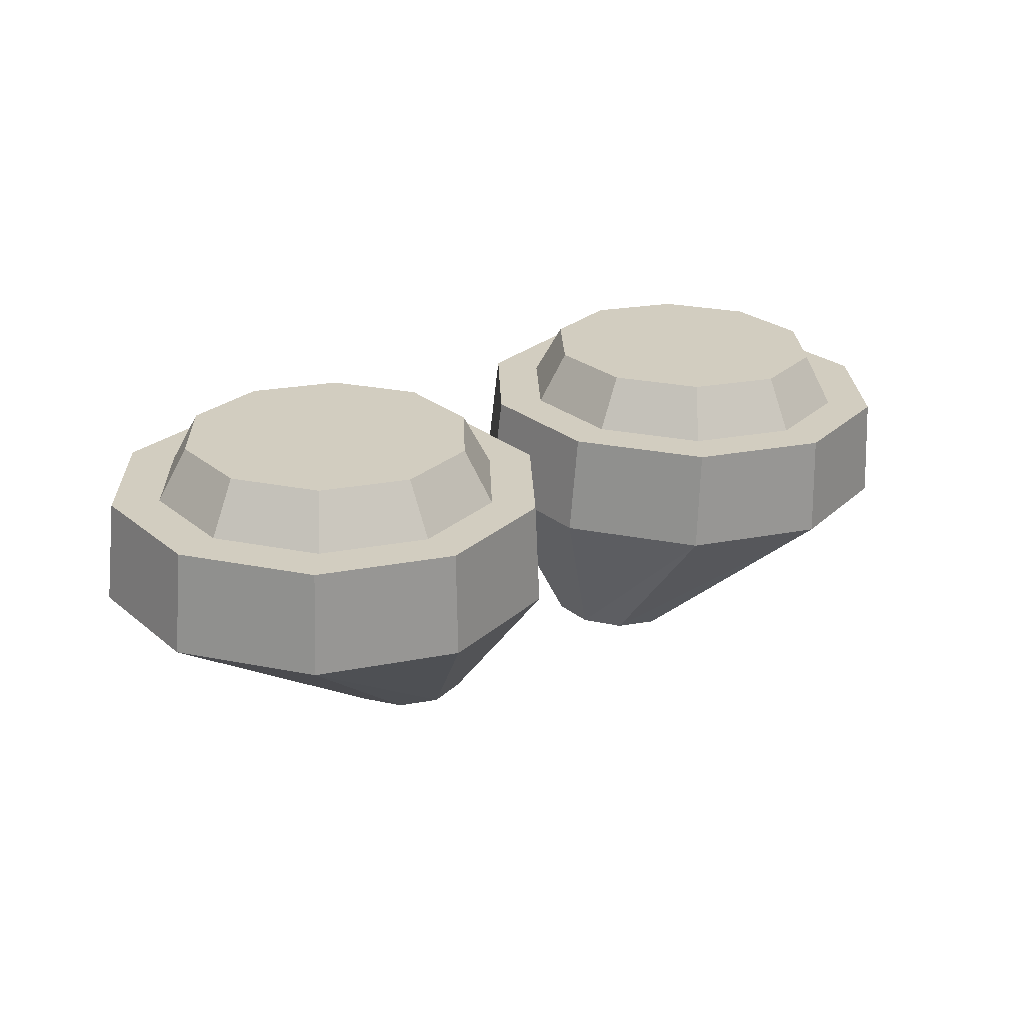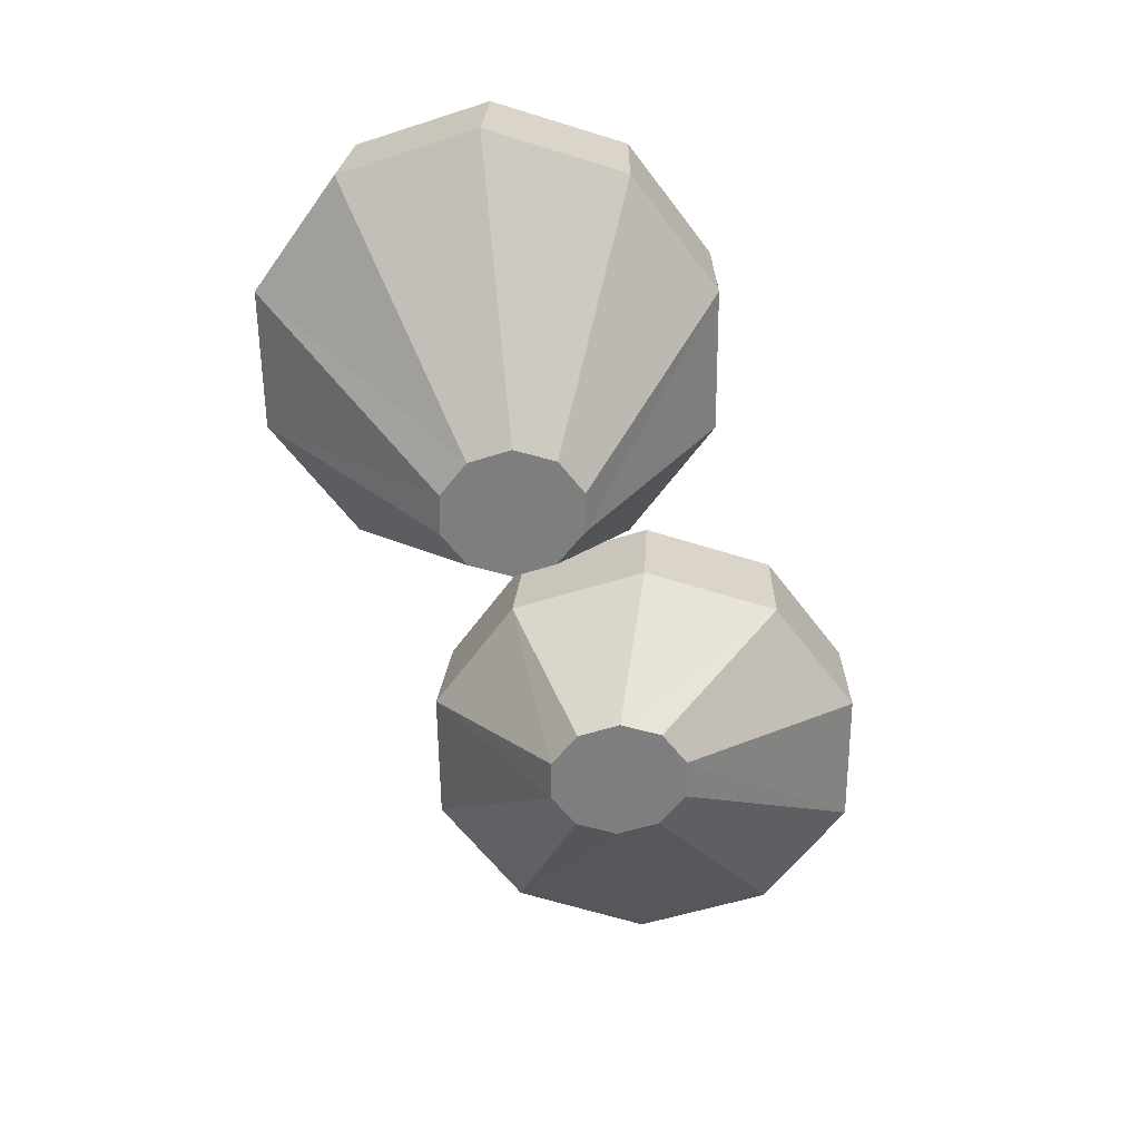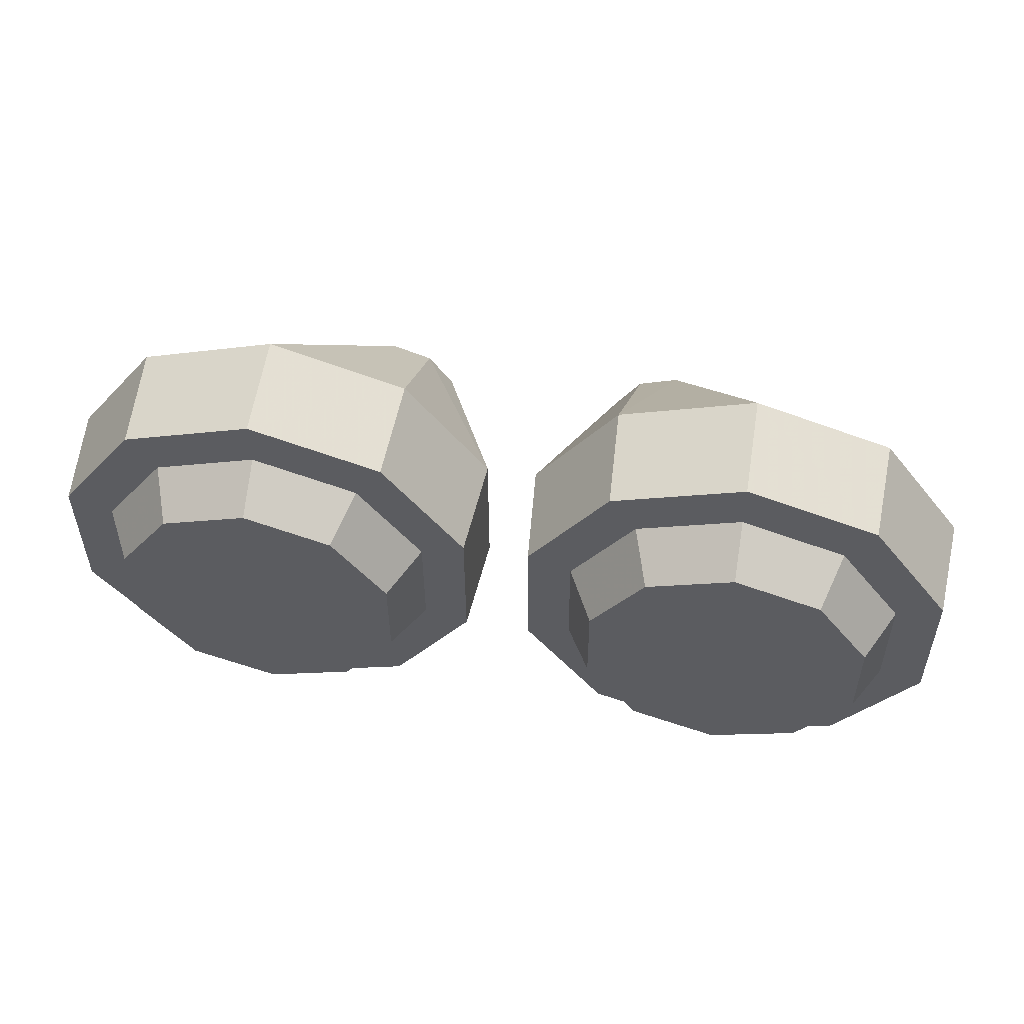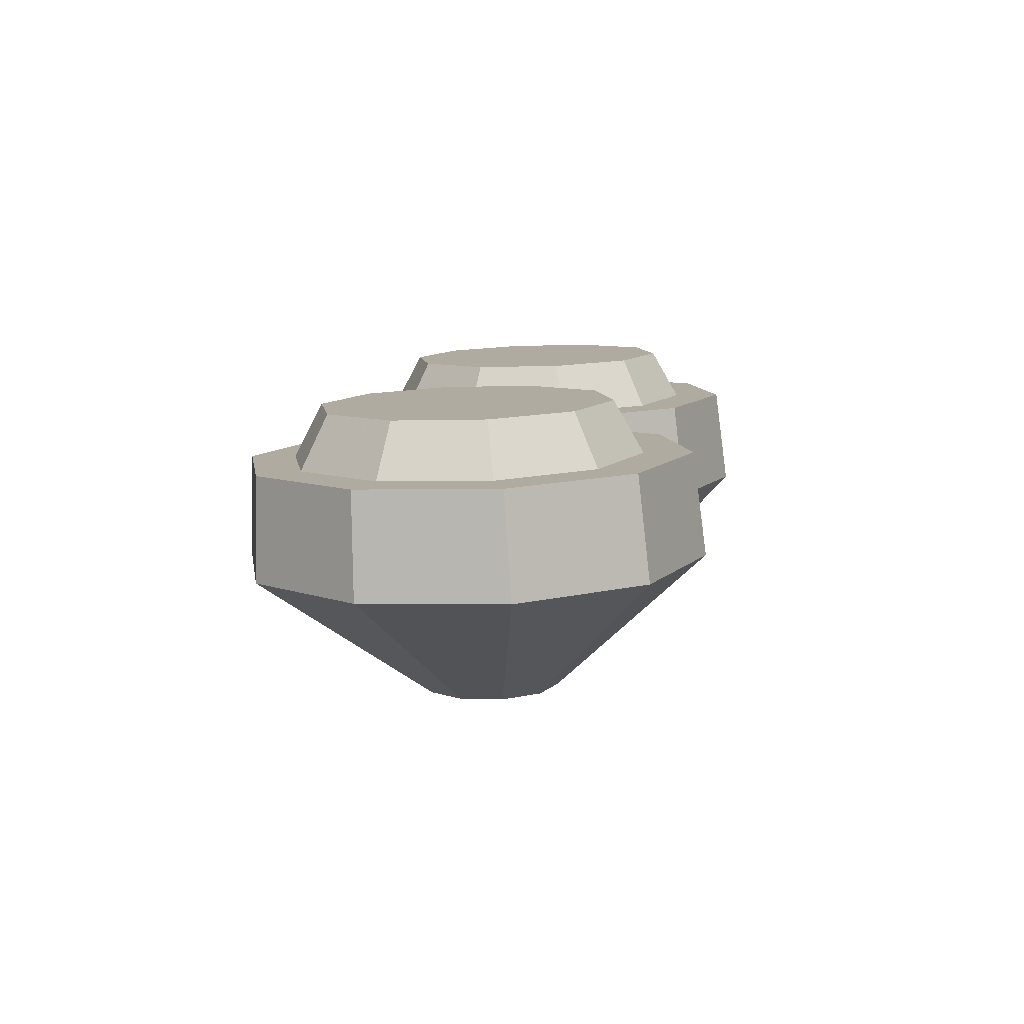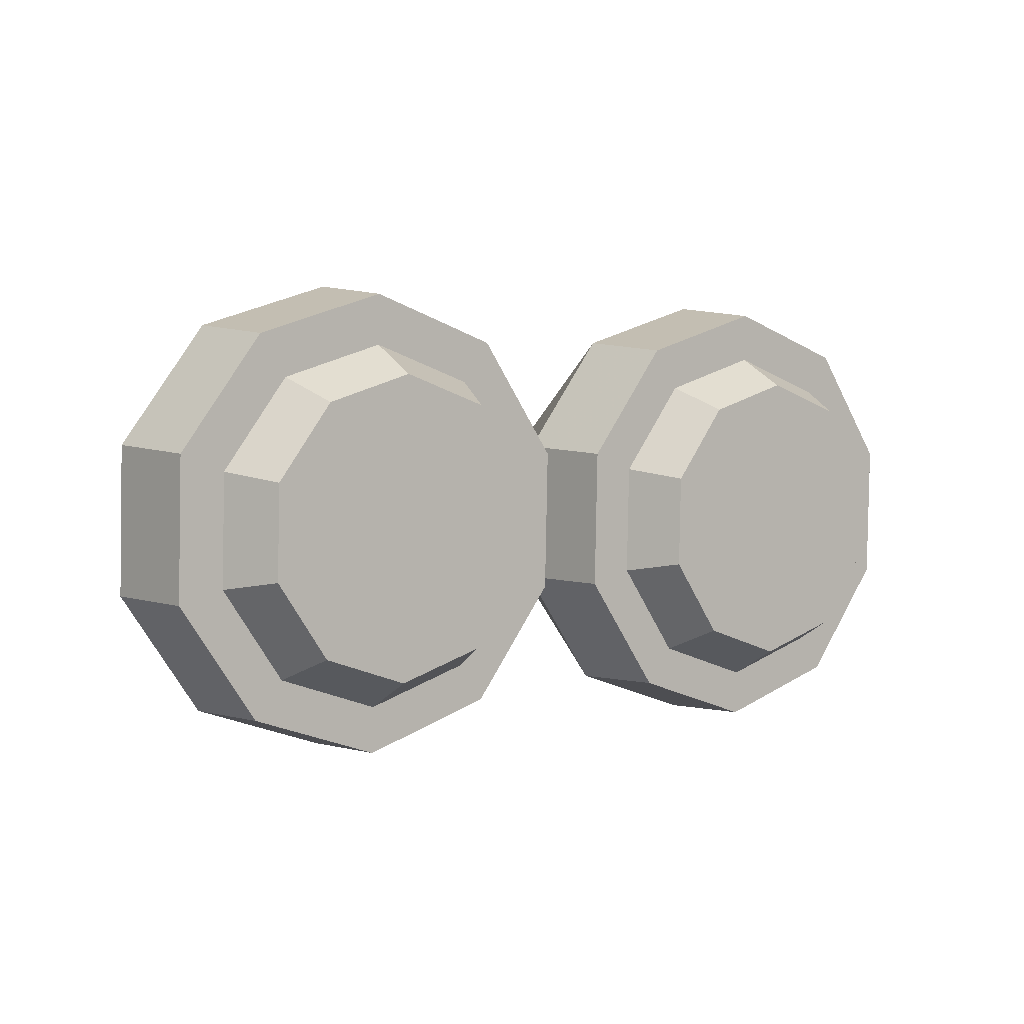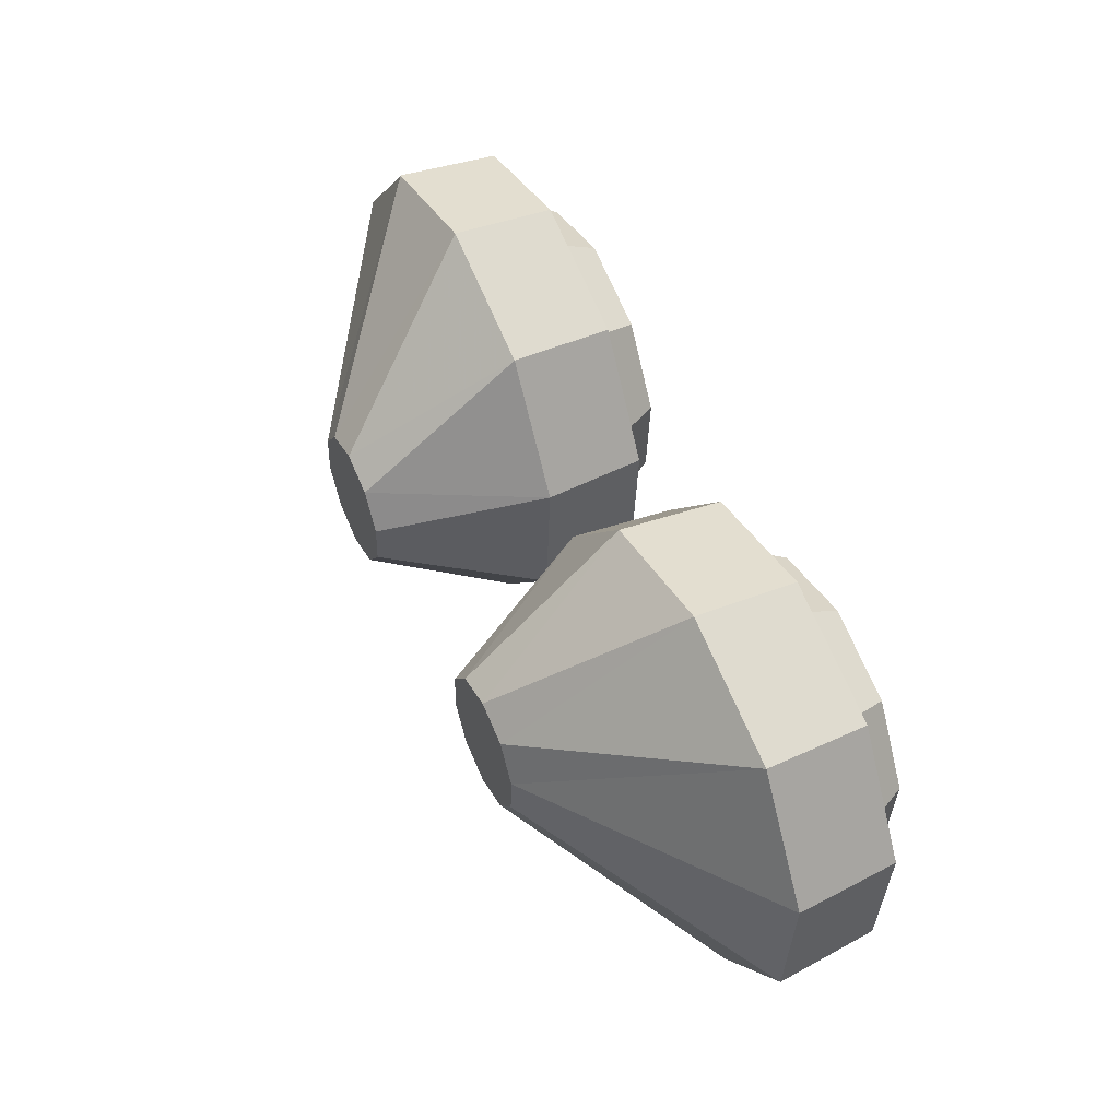
<metadata>
{"format":"obj","ext":"obj","renderer":"f3d","projection":"perspective","resolution":1024,"background":"white","views":[{"elev":23.0,"azim":-37.8,"up":"+Z"},{"elev":-60.3,"azim":-71.3,"up":"+Z"},{"elev":51.6,"azim":9.3,"up":"+Y"},{"elev":10.3,"azim":98.8,"up":"+Z"},{"elev":1.7,"azim":-37.5,"up":"+Y"},{"elev":55.6,"azim":-116.0,"up":"+Y"}]}
</metadata>
<code>
g RetRodFrontlights1
v -0.1188 0.8477 1.272
v -0.1188 0.8409 1.322
v -0.1822 0.8203 1.321
v -0.1846 0.8262 1.272
v -0.1846 0.8262 1.272
v -0.1822 0.8203 1.321
v -0.2214 0.7662 1.319
v -0.2252 0.7702 1.27
v -0.2252 0.7702 1.27
v -0.2214 0.7662 1.319
v -0.2214 0.6994 1.317
v -0.2252 0.7009 1.268
v -0.2252 0.7009 1.268
v -0.2214 0.6994 1.317
v -0.1822 0.6453 1.316
v -0.1846 0.6448 1.266
v -0.1846 0.6448 1.266
v -0.1822 0.6453 1.316
v -0.1188 0.6247 1.315
v -0.1188 0.6234 1.265
v -0.1188 0.6234 1.265
v -0.1188 0.6247 1.315
v -0.05547 0.6453 1.316
v -0.05312 0.6448 1.266
v -0.05312 0.6448 1.266
v -0.05547 0.6453 1.316
v -0.0163 0.6994 1.317
v -0.0125 0.7009 1.268
v -0.0125 0.7009 1.268
v -0.0163 0.6994 1.317
v -0.0163 0.7662 1.319
v -0.0125 0.7702 1.27
v -0.0125 0.7702 1.27
v -0.0163 0.7662 1.319
v -0.05547 0.8203 1.321
v -0.05312 0.8262 1.272
v -0.05312 0.8262 1.272
v -0.05547 0.8203 1.321
v -0.1188 0.8409 1.322
v -0.1188 0.8477 1.272
v -0.05547 0.8203 1.321
v -0.0163 0.7662 1.319
v -0.0163 0.6994 1.317
v -0.05547 0.6453 1.316
v -0.1188 0.8409 1.322
v -0.1188 0.6247 1.315
v -0.1822 0.8203 1.321
v -0.1822 0.6453 1.316
v -0.2214 0.7662 1.319
v -0.2214 0.6994 1.317
v -0.2022 0.7048 1.313
v -0.2022 0.7591 1.315
v -0.1865 0.7535 1.344
v -0.1865 0.7094 1.343
v -0.07705 0.7891 1.346
v -0.05122 0.7535 1.344
v -0.05122 0.7094 1.343
v -0.07705 0.6738 1.342
v -0.1188 0.6602 1.342
v -0.1188 0.8028 1.346
v -0.1606 0.7891 1.346
v -0.1606 0.6738 1.342
v -0.1865 0.7535 1.344
v -0.1865 0.7094 1.343
v -0.1188 0.8199 1.316
v -0.0673 0.8031 1.316
v -0.07705 0.7891 1.346
v -0.1188 0.8028 1.346
v -0.03545 0.7048 1.313
v -0.0673 0.6608 1.311
v -0.07705 0.6738 1.342
v -0.05122 0.7094 1.343
v -0.1704 0.6608 1.311
v -0.2022 0.7048 1.313
v -0.1865 0.7094 1.343
v -0.1606 0.6738 1.342
v -0.1704 0.8031 1.316
v -0.1188 0.8199 1.316
v -0.1188 0.8028 1.346
v -0.1606 0.7891 1.346
v -0.03545 0.7591 1.315
v -0.03545 0.7048 1.313
v -0.05122 0.7094 1.343
v -0.05122 0.7535 1.344
v -0.1188 0.644 1.311
v -0.1704 0.6608 1.311
v -0.1606 0.6738 1.342
v -0.1188 0.6602 1.342
v -0.2022 0.7591 1.315
v -0.1704 0.8031 1.316
v -0.1606 0.7891 1.346
v -0.1865 0.7535 1.344
v -0.0673 0.8031 1.316
v -0.03545 0.7591 1.315
v -0.05122 0.7535 1.344
v -0.07705 0.7891 1.346
v -0.0673 0.6608 1.311
v -0.1188 0.644 1.311
v -0.1188 0.6602 1.342
v -0.07705 0.6738 1.342
v -0.1188 0.6234 1.265
v -0.05312 0.6448 1.266
v -0.05758 0.709 1.192
v -0.07628 0.7024 1.192
v -0.1846 0.6448 1.266
v -0.1188 0.6234 1.265
v -0.07628 0.7024 1.192
v -0.09499 0.709 1.192
v -0.2252 0.7009 1.268
v -0.1846 0.6448 1.266
v -0.09499 0.709 1.192
v -0.1065 0.7261 1.192
v -0.1188 0.8477 1.272
v -0.1846 0.8262 1.272
v -0.09499 0.7645 1.194
v -0.07628 0.7711 1.194
v -0.2252 0.7702 1.27
v -0.2252 0.7009 1.268
v -0.1065 0.7261 1.192
v -0.1065 0.7474 1.193
v -0.1846 0.8262 1.272
v -0.2252 0.7702 1.27
v -0.1065 0.7474 1.193
v -0.09499 0.7645 1.194
v -0.05312 0.8262 1.272
v -0.1188 0.8477 1.272
v -0.07628 0.7711 1.194
v -0.05758 0.7645 1.194
v -0.0125 0.7702 1.27
v -0.05312 0.8262 1.272
v -0.05758 0.7645 1.194
v -0.04602 0.7474 1.193
v -0.0125 0.7009 1.268
v -0.0125 0.7702 1.27
v -0.04602 0.7474 1.193
v -0.04602 0.7261 1.192
v -0.05312 0.6448 1.266
v -0.0125 0.7009 1.268
v -0.04602 0.7261 1.192
v -0.05758 0.709 1.192
v -0.05758 0.709 1.192
v -0.04602 0.7261 1.192
v -0.04602 0.7474 1.193
v -0.05758 0.7645 1.194
v -0.07628 0.7024 1.192
v -0.07628 0.7711 1.194
v -0.09499 0.709 1.192
v -0.09499 0.7645 1.194
v -0.1065 0.7261 1.192
v -0.1065 0.7474 1.193
v 0.1188 0.8477 1.272
v 0.1846 0.8262 1.272
v 0.1822 0.8203 1.321
v 0.1188 0.8409 1.322
v 0.1846 0.8262 1.272
v 0.2252 0.7702 1.27
v 0.2214 0.7662 1.319
v 0.1822 0.8203 1.321
v 0.2252 0.7702 1.27
v 0.2252 0.7009 1.268
v 0.2214 0.6994 1.317
v 0.2214 0.7662 1.319
v 0.2252 0.7009 1.268
v 0.1846 0.6448 1.266
v 0.1822 0.6453 1.316
v 0.2214 0.6994 1.317
v 0.1846 0.6448 1.266
v 0.1188 0.6234 1.265
v 0.1188 0.6247 1.315
v 0.1822 0.6453 1.316
v 0.1188 0.6234 1.265
v 0.05312 0.6448 1.266
v 0.05547 0.6453 1.316
v 0.1188 0.6247 1.315
v 0.05312 0.6448 1.266
v 0.0125 0.7009 1.268
v 0.0163 0.6994 1.317
v 0.05547 0.6453 1.316
v 0.0125 0.7009 1.268
v 0.0125 0.7702 1.27
v 0.0163 0.7662 1.319
v 0.0163 0.6994 1.317
v 0.0125 0.7702 1.27
v 0.05312 0.8262 1.272
v 0.05547 0.8203 1.321
v 0.0163 0.7662 1.319
v 0.05312 0.8262 1.272
v 0.1188 0.8477 1.272
v 0.1188 0.8409 1.322
v 0.05547 0.8203 1.321
v 0.1822 0.8203 1.321
v 0.2214 0.7662 1.319
v 0.2214 0.6994 1.317
v 0.1822 0.6453 1.316
v 0.1188 0.8409 1.322
v 0.1188 0.6247 1.315
v 0.05547 0.8203 1.321
v 0.05547 0.6453 1.316
v 0.0163 0.7662 1.319
v 0.0163 0.6994 1.317
v 0.2022 0.7048 1.313
v 0.1865 0.7094 1.343
v 0.1865 0.7535 1.344
v 0.2022 0.7591 1.315
v 0.1606 0.7891 1.346
v 0.1865 0.7535 1.344
v 0.1865 0.7094 1.343
v 0.1606 0.6738 1.342
v 0.1188 0.8028 1.346
v 0.1188 0.6602 1.342
v 0.07705 0.7891 1.346
v 0.07705 0.6738 1.342
v 0.05122 0.7535 1.344
v 0.05122 0.7094 1.343
v 0.1188 0.8199 1.316
v 0.1188 0.8028 1.346
v 0.07705 0.7891 1.346
v 0.0673 0.8031 1.316
v 0.03545 0.7048 1.313
v 0.05122 0.7094 1.343
v 0.07705 0.6738 1.342
v 0.0673 0.6608 1.311
v 0.1704 0.6608 1.311
v 0.1606 0.6738 1.342
v 0.1865 0.7094 1.343
v 0.2022 0.7048 1.313
v 0.1704 0.8031 1.316
v 0.1606 0.7891 1.346
v 0.1188 0.8028 1.346
v 0.1188 0.8199 1.316
v 0.03545 0.7591 1.315
v 0.05122 0.7535 1.344
v 0.05122 0.7094 1.343
v 0.03545 0.7048 1.313
v 0.1188 0.644 1.311
v 0.1188 0.6602 1.342
v 0.1606 0.6738 1.342
v 0.1704 0.6608 1.311
v 0.2022 0.7591 1.315
v 0.1865 0.7535 1.344
v 0.1606 0.7891 1.346
v 0.1704 0.8031 1.316
v 0.0673 0.8031 1.316
v 0.07705 0.7891 1.346
v 0.05122 0.7535 1.344
v 0.03545 0.7591 1.315
v 0.0673 0.6608 1.311
v 0.07705 0.6738 1.342
v 0.1188 0.6602 1.342
v 0.1188 0.644 1.311
v 0.1188 0.6234 1.265
v 0.07628 0.7024 1.192
v 0.05758 0.709 1.192
v 0.05312 0.6448 1.266
v 0.1846 0.6448 1.266
v 0.09499 0.709 1.192
v 0.07628 0.7024 1.192
v 0.1188 0.6234 1.265
v 0.2252 0.7009 1.268
v 0.1065 0.7261 1.192
v 0.09499 0.709 1.192
v 0.1846 0.6448 1.266
v 0.1188 0.8477 1.272
v 0.07628 0.7711 1.194
v 0.09499 0.7645 1.194
v 0.1846 0.8262 1.272
v 0.2252 0.7702 1.27
v 0.1065 0.7474 1.193
v 0.1065 0.7261 1.192
v 0.2252 0.7009 1.268
v 0.1846 0.8262 1.272
v 0.09499 0.7645 1.194
v 0.1065 0.7474 1.193
v 0.2252 0.7702 1.27
v 0.05312 0.8262 1.272
v 0.05758 0.7645 1.194
v 0.07628 0.7711 1.194
v 0.1188 0.8477 1.272
v 0.0125 0.7702 1.27
v 0.04602 0.7474 1.193
v 0.05758 0.7645 1.194
v 0.05312 0.8262 1.272
v 0.0125 0.7009 1.268
v 0.04602 0.7261 1.192
v 0.04602 0.7474 1.193
v 0.0125 0.7702 1.27
v 0.05312 0.6448 1.266
v 0.05758 0.709 1.192
v 0.04602 0.7261 1.192
v 0.0125 0.7009 1.268
v 0.09499 0.709 1.192
v 0.1065 0.7261 1.192
v 0.1065 0.7474 1.193
v 0.09499 0.7645 1.194
v 0.07628 0.7024 1.192
v 0.07628 0.7711 1.194
v 0.05758 0.709 1.192
v 0.05758 0.7645 1.194
v 0.04602 0.7261 1.192
v 0.04602 0.7474 1.193
g RetRodFrontlights1_0
f 3 2 1
f 4 3 1
f 7 6 5
f 8 7 5
f 11 10 9
f 12 11 9
f 15 14 13
f 16 15 13
f 19 18 17
f 20 19 17
f 23 22 21
f 24 23 21
f 27 26 25
f 28 27 25
f 31 30 29
f 32 31 29
f 35 34 33
f 36 35 33
f 39 38 37
f 40 39 37
f 43 42 41
f 41 44 43
f 41 45 44
f 45 46 44
f 45 47 46
f 47 48 46
f 47 49 48
f 49 50 48
f 53 52 51
f 54 53 51
f 57 56 55
f 55 58 57
f 55 59 58
f 55 60 59
f 60 61 59
f 61 62 59
f 61 63 62
f 63 64 62
f 67 66 65
f 68 67 65
f 71 70 69
f 72 71 69
f 75 74 73
f 76 75 73
f 79 78 77
f 80 79 77
f 83 82 81
f 84 83 81
f 87 86 85
f 88 87 85
f 91 90 89
f 92 91 89
f 95 94 93
f 96 95 93
f 99 98 97
f 100 99 97
f 103 102 101
f 104 103 101
f 107 106 105
f 108 107 105
f 111 110 109
f 112 111 109
f 115 114 113
f 116 115 113
f 119 118 117
f 120 119 117
f 123 122 121
f 124 123 121
f 127 126 125
f 128 127 125
f 131 130 129
f 132 131 129
f 135 134 133
f 136 135 133
f 139 138 137
f 140 139 137
f 143 142 141
f 141 144 143
f 141 145 144
f 145 146 144
f 145 147 146
f 147 148 146
f 147 149 148
f 149 150 148
f 153 152 151
f 154 153 151
f 157 156 155
f 158 157 155
f 161 160 159
f 162 161 159
f 165 164 163
f 166 165 163
f 169 168 167
f 170 169 167
f 173 172 171
f 174 173 171
f 177 176 175
f 178 177 175
f 181 180 179
f 182 181 179
f 185 184 183
f 186 185 183
f 189 188 187
f 190 189 187
f 193 192 191
f 191 194 193
f 191 195 194
f 195 196 194
f 195 197 196
f 197 198 196
f 197 199 198
f 199 200 198
f 203 202 201
f 204 203 201
f 207 206 205
f 205 208 207
f 205 209 208
f 209 210 208
f 209 211 210
f 211 212 210
f 211 213 212
f 213 214 212
f 217 216 215
f 218 217 215
f 221 220 219
f 222 221 219
f 225 224 223
f 226 225 223
f 229 228 227
f 230 229 227
f 233 232 231
f 234 233 231
f 237 236 235
f 238 237 235
f 241 240 239
f 242 241 239
f 245 244 243
f 246 245 243
f 249 248 247
f 250 249 247
f 253 252 251
f 254 253 251
f 257 256 255
f 258 257 255
f 261 260 259
f 262 261 259
f 265 264 263
f 266 265 263
f 269 268 267
f 270 269 267
f 273 272 271
f 274 273 271
f 277 276 275
f 278 277 275
f 281 280 279
f 282 281 279
f 285 284 283
f 286 285 283
f 289 288 287
f 290 289 287
f 293 292 291
f 291 294 293
f 291 295 294
f 295 296 294
f 295 297 296
f 297 298 296
f 297 299 298
f 299 300 298

</code>
